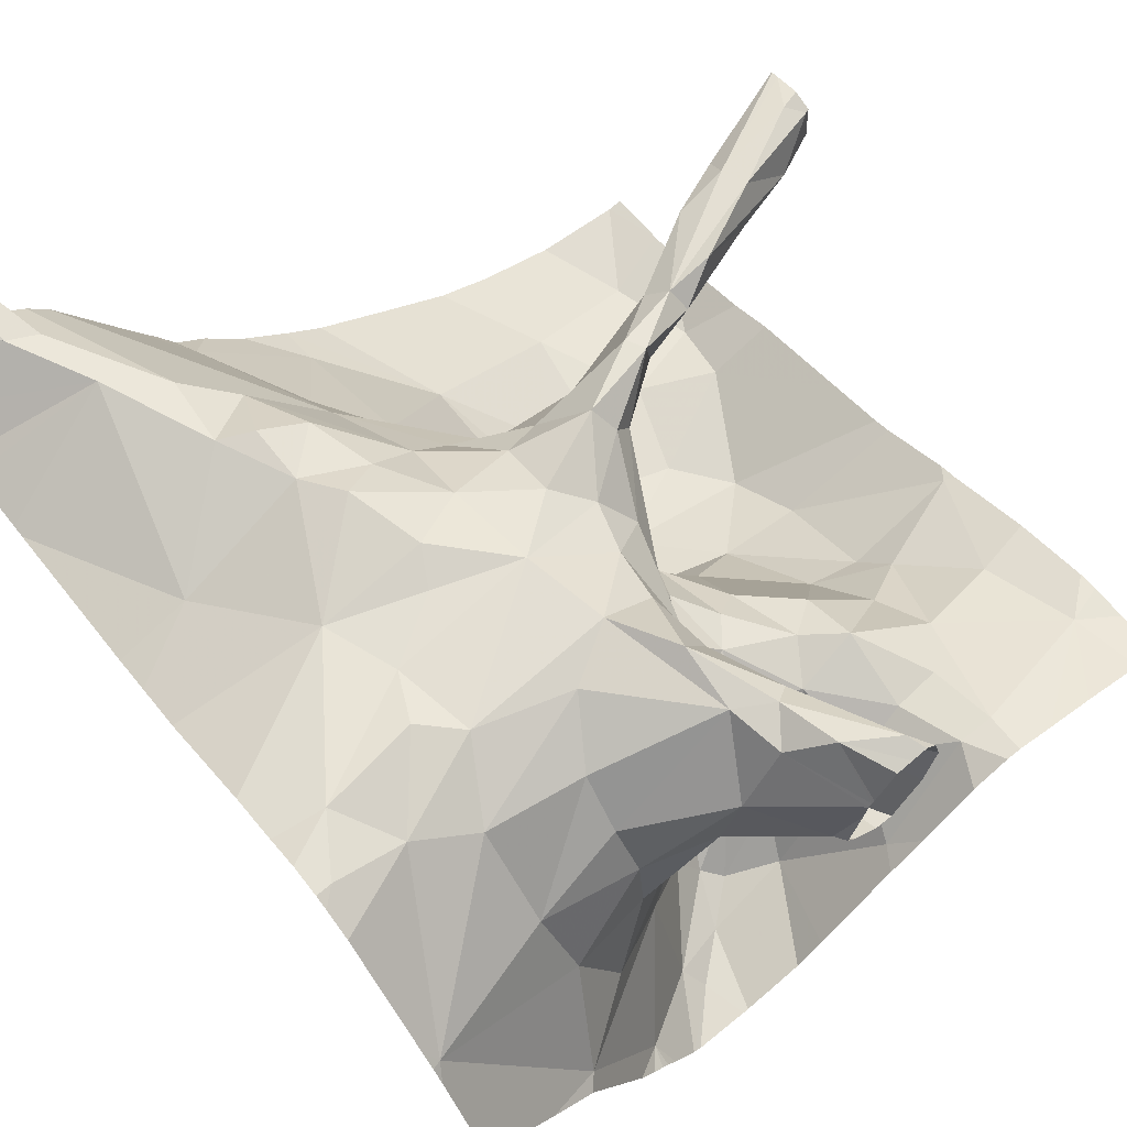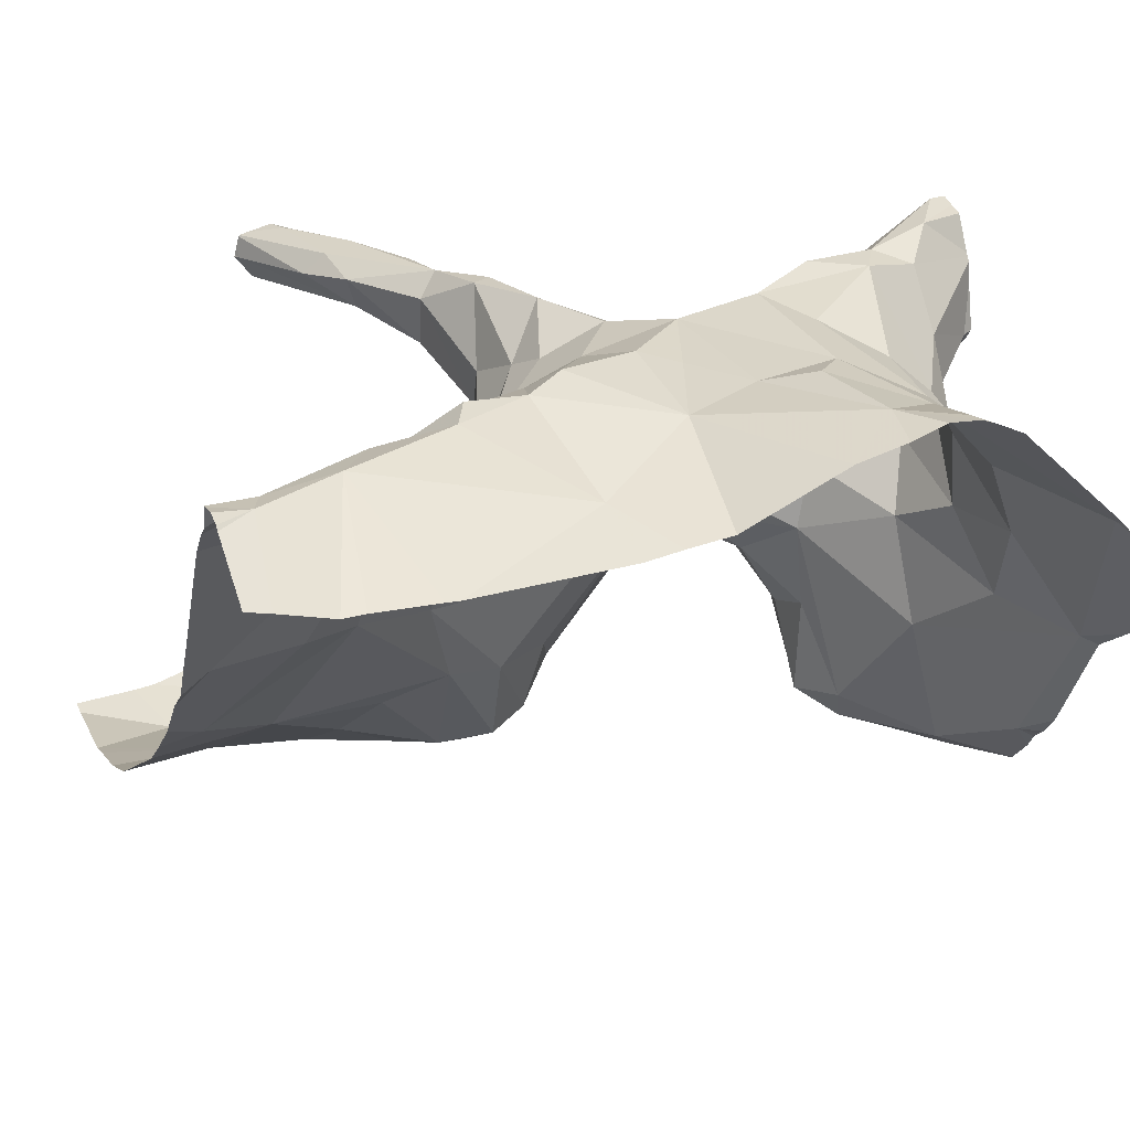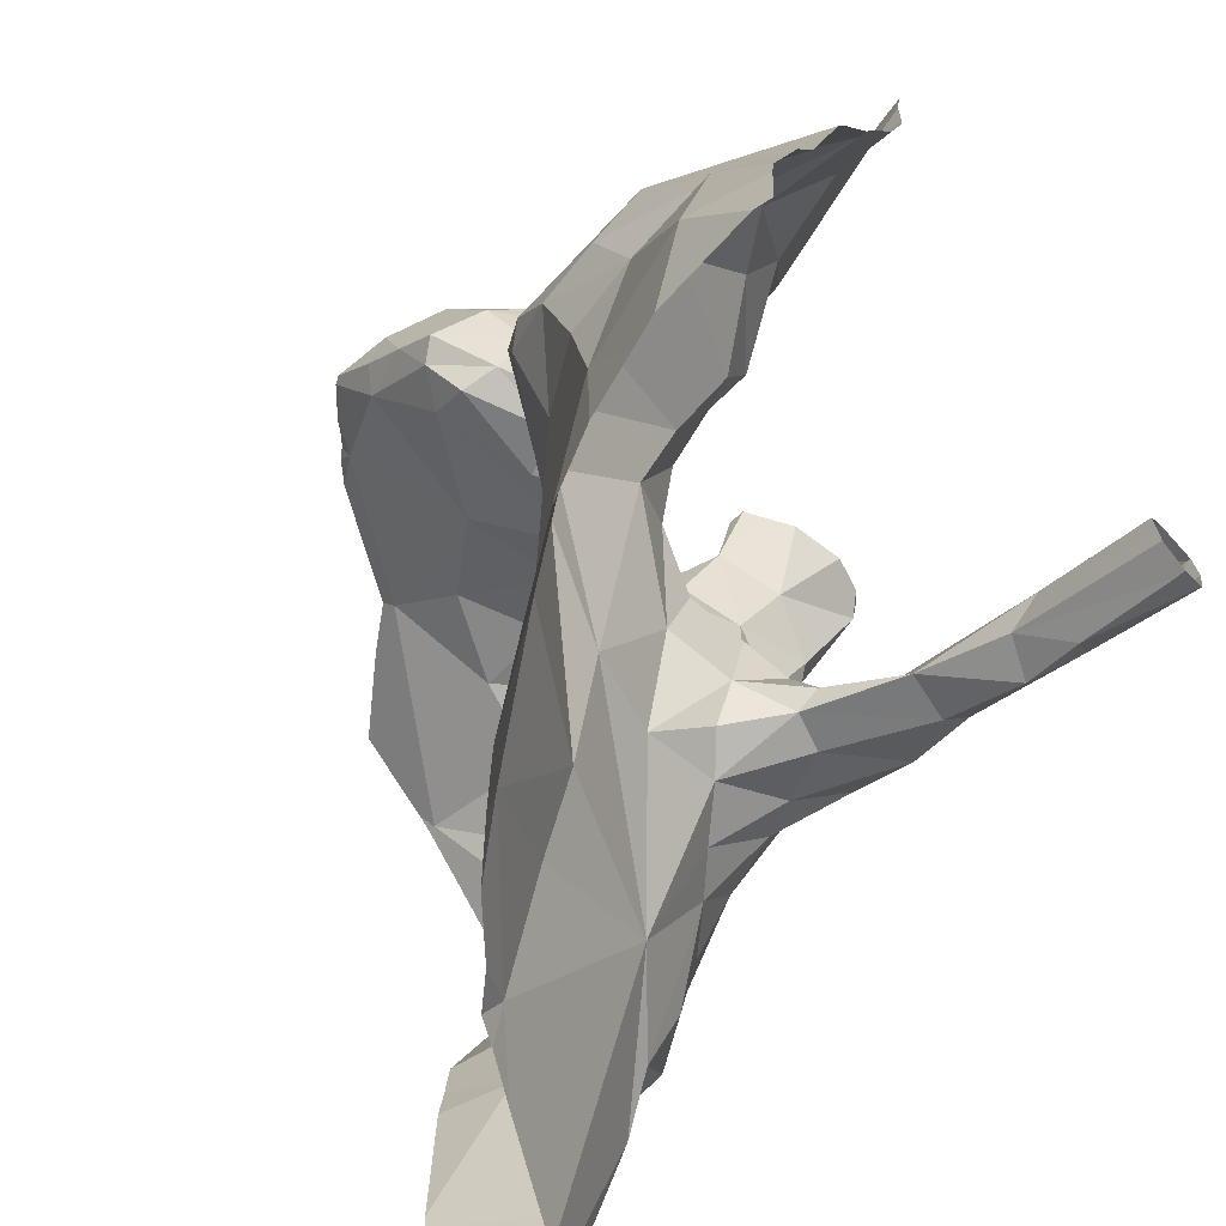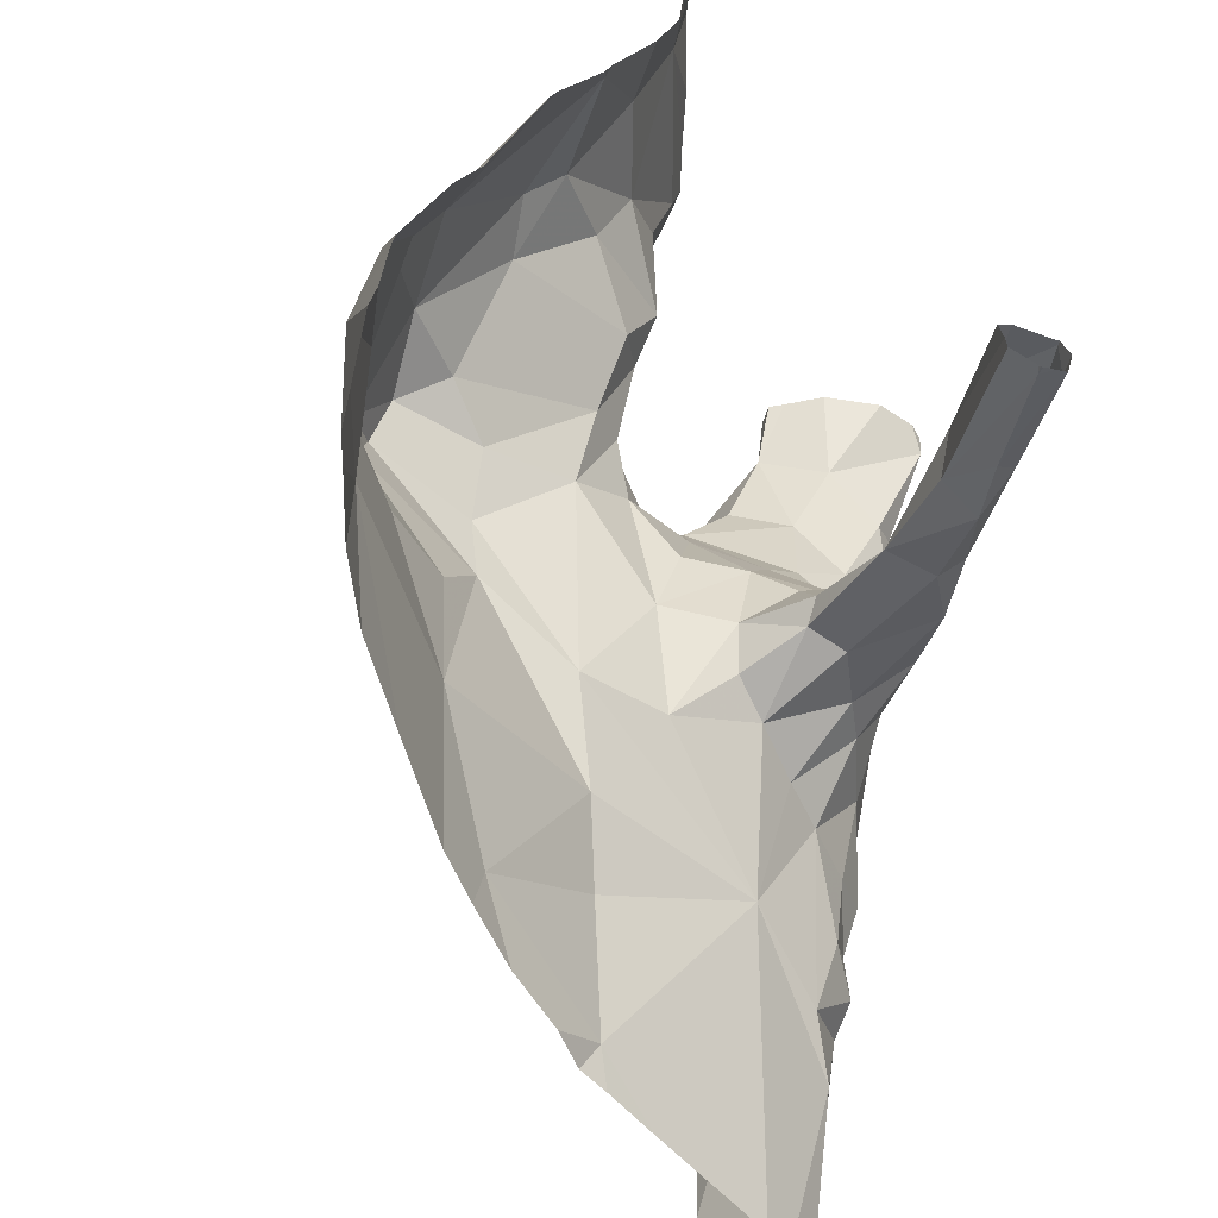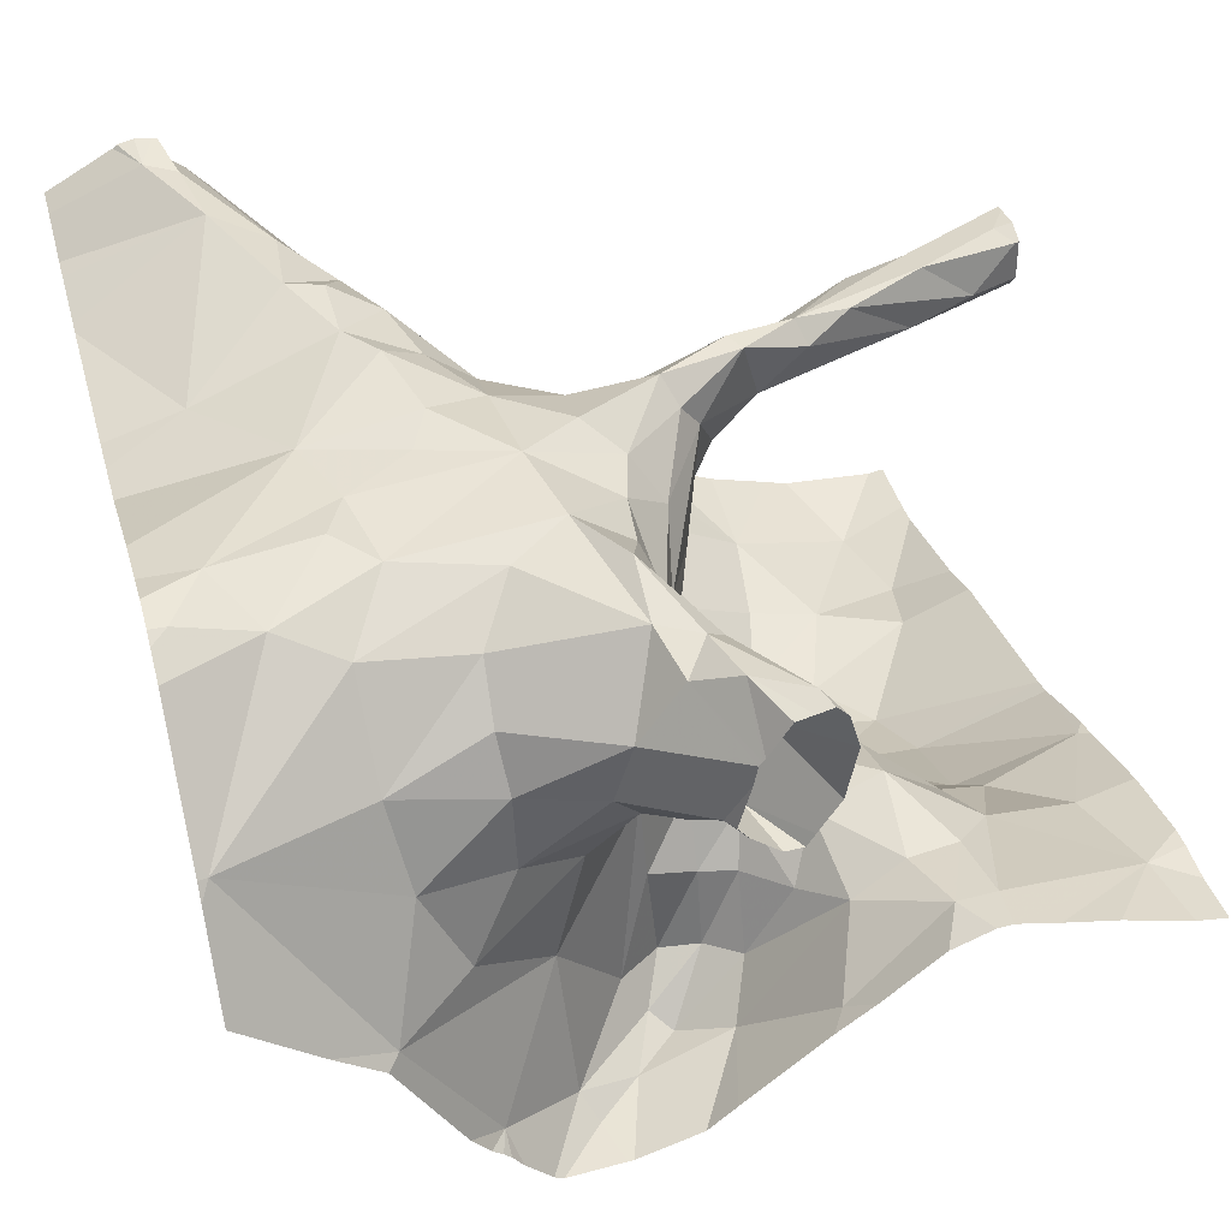
<metadata>
{"format":"obj","ext":"obj","renderer":"f3d","projection":"perspective","resolution":1024,"background":"white","views":[{"elev":67.0,"azim":141.4,"up":"+Z"},{"elev":28.0,"azim":69.1,"up":"+Z"},{"elev":-64.2,"azim":-137.6,"up":"+Y"},{"elev":-59.4,"azim":-108.8,"up":"+Y"},{"elev":45.9,"azim":164.5,"up":"+Z"}]}
</metadata>
<code>
v -37.99 272.7 503.8
v -38.24 272 503.3
v -38.39 271.9 503.2
v -38.3 272.1 503.3
v -37.52 272.7 503.8
v -37.52 272 503.9
v -38.01 272.7 503.4
v -38.09 272.8 503.5
v -37.9 272.7 503.9
v -37.94 272.6 503.9
v -37.95 272.7 503.9
v -37.97 272.5 503.9
v -37.97 272.4 503.9
v -37.99 272.5 503.8
v -38.1 272.3 503.8
v -38.15 272.3 503.8
v -38.1 272.3 503.8
v -37.98 272.7 503.9
v -38.2 272.2 503.9
v -38.13 272.3 503.9
v -38.12 272.3 503.9
v -38.04 272.8 504
v -37.99 272.7 503.9
v -38.24 272.7 503.6
v -38.19 272.7 503.6
v -38.19 272.6 503.6
v -38.28 272.2 503.9
v -38.18 272.2 503.9
v -38.19 272.2 503.8
v -38.26 272.2 503.9
v -38.21 272.3 503.9
v -38.47 272.2 503.8
v -37.52 271.9 503.9
v -37.98 272.8 503.9
v -37.52 272.5 503.9
v -37.52 272.7 503.8
v -37.52 272.6 503.9
v -37.95 272.3 503.9
v -37.88 272.4 503.9
v -37.88 272.3 503.9
v -38.04 272.3 503.9
v -38 272.3 503.8
v -37.98 272.8 503.4
v -37.95 272.6 503.5
v -37.95 272.6 503.6
v -38.01 272.5 503.6
v -38 272.6 503.5
v -38.07 272.5 503.6
v -38.15 272.5 503.6
v -38.12 272.6 503.6
v -38.26 272.5 503.4
v -38.32 272.5 503.4
v -38.34 272.5 503.4
v -38.19 272.5 503.6
v -38.13 272.4 503.5
v -38.04 272.4 503.7
v -38.05 272.4 503.7
v -38.03 272.3 503.6
v -38.04 272.3 503.7
v -38.07 272.3 503.8
v -38.46 272.5 503.4
v -38.07 272.3 503.4
v -38.09 272.4 503.5
v -38.01 272.2 503.6
v -38.06 272.6 503.6
v -38.22 272.1 503.3
v -38.05 272.2 503.4
v -38.12 272.3 503.3
v -37.9 272.5 503.9
v -37.94 272.6 503.9
v -38.02 272.7 503.8
v -38 272.7 503.9
v -37.99 272.4 503.9
v -38.02 272.4 503.8
v -37.96 272.3 503.9
v -37.88 272.2 503.8
v -38.05 272.3 503.9
v -37.96 272.8 503.8
v -37.98 272.6 503.9
v -38.08 272.3 503.8
v -38.46 272.1 503.8
v -38.35 272.1 503.8
v -37.99 272.6 503.8
v -38.01 272.5 503.8
v -37.93 272.2 503.8
v -38.34 272.2 503.8
v -38.06 272.4 503.6
v -38.1 272.5 503.6
v -37.98 272.2 503.7
v -37.95 272.6 503.7
v -37.96 272.7 503.7
v -38.01 272.5 503.7
v -37.92 272.7 503.7
v -37.95 272.1 503.6
v -37.89 272 503.6
v -37.95 271.9 503.5
v -37.94 272.7 503.8
v -37.88 272.7 503.8
v -38.25 272.7 503.6
v -38.21 272.7 503.6
v -38.41 272.2 503.8
v -38.45 272.1 503.9
v -38.35 272.2 503.9
v -38.34 272.2 503.9
v -38.06 272.2 503.8
v -38.08 272.2 503.8
v -38.3 272.2 503.8
v -38.01 272.2 503.7
v -37.98 272.2 503.8
v -37.86 272.1 503.8
v -38.26 272.2 503.3
v -38.2 272.2 503.3
v -38.14 272.3 503.3
v -38.11 272.3 503.4
v -38.42 272.7 503.5
v -38.03 272.5 503.6
v -37.87 272.7 503.7
v -38.13 272.7 503.5
v -38.04 272.6 503.4
v -38.06 272 503.4
v -37.82 271.9 503.7
v -38.29 272.6 503.5
v -38.27 272.5 503.5
v -37.52 272.2 503.9
v -38.09 272.6 503.5
v -38.31 272.3 503.3
v -38.23 272.3 503.3
v -38.15 272.2 503.3
v -38.39 272.1 503.3
v -38.4 272.6 503.5
v -38.08 272.1 503.4
v -38.14 272.2 503.3
v -38.15 272.1 503.3
v -38.17 272.4 503.4
v -38.04 272.6 503.5
v -38 272.6 503.4
v -37.96 272.6 503.4
v -38.03 272.8 503.8
v -38.06 272.8 503.9
v -37.91 272.6 503.4
v -37.96 272.7 503.4
v -37.52 272.6 503.9
v -37.99 272.8 503.9
v -38.33 272.3 503.3
v -38.41 272.1 503.3
v -37.52 272.6 503.9
v -37.52 272.4 503.9
v -37.91 272.7 503.4
v -37.94 272.6 503.4
v -37.85 272.7 503.4
v -37.99 272.8 503.9
v -38.12 272.8 503.5
v -37.52 272.5 503.9
v -37.84 272.7 503.5
v -37.52 271.9 503.9
v -37.54 272.5 503.9
v -37.58 272.5 503.9
v -37.62 272.6 503.9
v -37.84 272.5 503.9
v -37.73 272.5 503.9
v -37.69 272.5 503.9
v -37.71 272.4 503.9
v -37.79 272.7 503.8
v -37.76 272.8 503.4
v -38.34 271.8 503.3
v -38.32 271.8 503.3
v -37.62 271.9 503.9
v -37.99 272.8 503.9
v -37.68 272.6 503.9
v -37.95 271.8 503.5
v -37.69 272.3 503.9
v -38.25 271.8 503.3
v -37.89 271.8 503.5
v -37.8 272.6 503.9
v -37.79 272.4 503.9
v -37.81 272.3 503.9
v -38.09 271.8 503.4
v -37.6 272.2 503.9
v -37.59 271.8 503.9
v -37.79 272.2 503.9
v -37.83 272.2 503.9
v -37.76 272.1 503.9
v -37.81 272.1 503.9
v -37.76 272.2 503.9
v -37.8 272.7 503.8
v -37.79 271.8 503.7
v -37.53 272.7 503.8
v -37.69 272.7 503.8
v -37.8 272.7 503.7
v -37.7 272.7 503.7
v -37.78 272.1 503.9
v -38.18 271.8 503.3
v -38.01 272.8 503.9
v -38.04 272.8 503.8
v -38.05 272.8 503.9
v -37.65 271.9 503.9
v -37.67 272 503.9
v -38.03 272.8 503.9
v -37.73 272 503.9
v -38.08 272.8 503.5
v -37.72 272.1 503.9
v -37.81 271.8 503.6
v -37.67 272.8 503.6
v -37.86 272.7 503.4
v -38 271.8 503.5
v -37.75 272.7 503.6
v -38.47 272.1 503.8
v -38.47 272.1 503.8
v -38.47 272.1 503.8
v -38.47 272.1 503.8
v -38.47 272.1 503.8
v -38.47 272.2 503.8
v -38.47 272.1 503.9
v -38.47 272.1 503.9
v -38.47 272.1 503.8
v -38.47 272.1 503.8
v -38.47 272.1 503.8
v -38.47 272.1 503.8
v -38.47 272.1 503.8
v -38.47 272.1 503.8
v -38.47 272.1 503.8
v -38.47 272.7 503.5
v -38.01 272.8 503.8
v -38.08 272.8 503.9
v -38.47 271.9 503.3
v -38.47 271.9 503.3
v -38.47 272.1 503.3
v -38.47 272.3 503.4
v -38.47 272.4 503.4
v -38.47 272.7 503.5
v -38.47 272.7 503.5
v -38.47 272.1 503.3
v -38.47 272.3 503.4
v -38.47 272.6 503.5
v -38.47 272.5 503.4
v -38.47 272.4 503.4
v -37.52 272 503.9
v -37.52 272.3 503.9
v -37.52 272.3 503.9
v -37.52 272.7 503.8
v -37.52 272 503.9
v -37.64 271.8 503.9
v -37.63 271.8 503.9
v -37.6 271.8 503.9
v -37.62 271.8 503.9
v -37.66 271.8 503.9
v -37.69 271.8 503.9
v -37.65 271.8 503.9
v -37.76 271.8 503.7
v -37.85 271.8 503.6
v -38.45 271.8 503.3
v -38.47 271.8 503.3
v -37.52 271.8 503.9
v -37.97 272.8 503.8
v -38.06 272.8 503.8
v -37.98 272.8 503.8
v -38.23 272.8 503.6
v -38.24 272.8 503.6
v -37.63 272.8 503.6
v -38.29 272.8 503.6
v -38.43 272.8 503.5
v -38.18 272.8 503.6
v -38.35 272.8 503.6
v -37.95 272.8 503.4
v -37.88 272.8 503.4
v -37.9 272.8 503.4
v -37.8 272.8 503.4
v -37.77 272.8 503.4
v -37.74 272.8 503.4
v -37.72 272.8 503.4
v -37.65 272.8 503.6
v -37.87 272.8 503.4
v -37.81 272.8 503.3
v -37.76 272.8 503.4
v -37.75 272.8 503.4
v -37.52 272.8 503.7
v -37.6 272.8 503.6
v -38.46 272.8 503.5
v -38.47 272.8 503.5
v -37.52 272.8 503.7
f 3 2 4
f 200 7 43
f 10 9 11
f 13 12 14
f 16 15 17
f 10 11 18
f 20 19 21
f 22 18 23
f 25 24 26
f 28 27 29
f 30 19 31
f 39 38 40
f 42 41 21
f 2 3 165
f 45 44 46
f 47 46 44
f 49 48 50
f 52 51 53
f 55 54 51
f 57 56 58
f 58 59 57
f 60 57 59
f 11 9 168
f 61 52 53
f 63 62 64
f 47 65 46
f 66 4 2
f 68 67 62
f 70 69 10
f 71 22 139
f 69 70 12
f 12 13 69
f 71 72 22
f 23 11 143
f 10 18 70
f 23 18 11
f 73 13 74
f 38 39 73
f 38 75 40
f 75 76 40
f 39 69 13
f 13 73 39
f 75 38 41
f 70 18 72
f 73 77 41
f 195 23 198
f 168 78 34
f 194 71 255
f 72 79 70
f 70 79 12
f 74 13 14
f 16 31 20
f 80 77 74
f 73 74 77
f 20 77 80
f 41 77 20
f 20 21 41
f 81 82 209
f 38 73 41
f 14 79 83
f 74 84 80
f 59 17 60
f 75 42 85
f 60 15 80
f 14 84 74
f 16 20 80
f 80 15 16
f 83 79 72
f 17 15 60
f 17 29 16
f 86 16 29
f 63 58 87
f 55 63 88
f 58 89 59
f 71 1 83
f 91 90 83
f 1 91 83
f 84 92 57
f 84 14 90
f 91 1 93
f 95 94 96
f 97 1 78
f 78 1 223
f 98 93 97
f 72 18 22
f 99 100 257
f 100 99 24
f 101 86 211
f 256 78 223
f 30 31 86
f 16 86 31
f 103 30 101
f 208 101 212
f 20 31 19
f 209 104 215
f 246 199 110
f 101 32 103
f 106 105 28
f 104 103 102
f 214 32 216
f 104 102 213
f 86 101 30
f 241 197 237
f 103 32 102
f 29 107 86
f 245 167 243
f 27 28 19
f 82 81 107
f 21 28 105
f 30 103 19
f 89 108 59
f 42 105 109
f 109 85 42
f 29 106 28
f 103 104 19
f 21 19 28
f 105 42 21
f 108 106 59
f 27 19 104
f 27 104 82
f 106 17 59
f 106 29 17
f 109 105 106
f 85 76 75
f 85 109 110
f 110 89 64
f 48 46 65
f 106 108 109
f 110 109 89
f 107 81 219
f 86 107 220
f 109 108 89
f 27 82 107
f 112 111 4
f 91 93 90
f 94 95 110
f 114 113 62
f 115 99 258
f 88 49 55
f 48 49 88
f 45 46 116
f 26 50 25
f 26 49 50
f 48 65 50
f 58 63 64
f 93 117 90
f 117 45 90
f 87 116 48
f 7 118 119
f 58 56 87
f 120 94 67
f 94 110 64
f 64 89 58
f 92 56 57
f 87 56 92
f 97 93 1
f 121 95 96
f 48 116 46
f 48 88 87
f 63 87 88
f 26 24 122
f 53 123 122
f 26 54 49
f 125 118 50
f 127 126 128
f 24 25 100
f 122 24 99
f 115 122 99
f 25 50 118
f 100 25 118
f 118 8 100
f 122 123 26
f 54 26 123
f 51 123 53
f 129 111 126
f 50 65 125
f 100 8 152
f 115 130 122
f 127 51 52
f 67 131 120
f 94 64 67
f 133 132 112
f 134 113 114
f 54 55 49
f 128 113 127
f 54 123 51
f 51 134 55
f 114 55 134
f 63 55 114
f 136 135 47
f 136 119 135
f 133 131 132
f 120 131 133
f 2 133 66
f 63 114 62
f 94 120 96
f 119 125 135
f 65 135 125
f 47 135 65
f 67 64 62
f 47 44 137
f 255 71 224
f 140 137 44
f 118 125 119
f 141 7 119
f 136 47 137
f 119 136 141
f 8 118 7
f 254 78 256
f 127 144 126
f 129 145 4
f 144 127 52
f 126 111 128
f 128 112 132
f 4 66 112
f 129 4 111
f 112 128 111
f 3 145 225
f 240 187 5
f 239 178 124
f 170 120 205
f 67 132 131
f 148 141 149
f 127 134 51
f 127 113 134
f 68 128 132
f 68 132 67
f 113 68 62
f 128 68 113
f 66 133 112
f 141 136 149
f 137 149 136
f 149 137 140
f 7 141 148
f 150 149 140
f 150 148 149
f 264 148 266
f 228 144 229
f 12 79 14
f 92 116 87
f 45 92 90
f 117 154 45
f 61 53 130
f 52 61 144
f 34 78 254
f 75 41 42
f 72 71 83
f 57 60 80
f 80 84 57
f 90 14 83
f 92 84 90
f 98 78 9
f 98 97 78
f 244 167 245
f 107 29 27
f 92 45 116
f 120 133 2
f 53 122 130
f 45 154 140
f 145 3 4
f 227 129 232
f 129 126 228
f 205 2 177
f 198 23 193
f 140 44 45
f 61 130 234
f 229 61 236
f 238 171 178
f 203 187 276
f 130 115 231
f 157 156 158
f 160 159 69
f 162 161 160
f 9 10 163
f 267 164 268
f 243 167 242
f 158 169 160
f 39 162 160
f 69 39 160
f 157 171 147
f 242 196 248
f 157 162 171
f 169 174 159
f 176 175 39
f 161 157 158
f 171 162 175
f 181 180 40
f 76 181 40
f 175 176 171
f 10 159 174
f 183 182 184
f 98 9 185
f 69 159 10
f 10 174 163
f 202 121 250
f 36 158 37
f 158 156 142
f 160 161 158
f 195 22 23
f 146 157 35
f 39 175 162
f 180 176 40
f 39 40 176
f 157 161 162
f 188 163 174
f 185 163 188
f 189 185 190
f 176 180 171
f 184 171 180
f 163 185 9
f 189 93 98
f 183 76 191
f 188 190 185
f 190 188 187
f 194 1 71
f 167 196 242
f 197 196 167
f 184 180 181
f 191 110 199
f 193 23 151
f 246 110 247
f 201 191 199
f 196 199 246
f 247 121 249
f 197 201 199
f 197 199 196
f 182 191 201
f 183 191 182
f 178 171 184
f 184 181 183
f 110 191 76
f 178 184 201
f 201 197 178
f 184 182 201
f 110 76 85
f 151 23 143
f 110 95 121
f 224 71 139
f 121 96 173
f 270 203 271
f 265 204 272
f 204 150 267
f 140 154 150
f 154 164 150
f 148 150 204
f 154 203 164
f 197 167 155
f 187 188 169
f 169 158 187
f 174 169 188
f 238 178 239
f 160 169 159
f 189 98 185
f 190 206 189
f 186 121 202
f 187 203 190
f 76 183 181
f 6 197 241
f 139 22 195
f 203 206 190
f 117 93 189
f 276 240 280
f 117 206 154
f 206 203 154
f 192 2 172
f 177 2 192
f 117 189 206
f 207 32 208
f 208 32 101
f 237 197 33
f 209 82 104
f 210 81 209
f 33 197 155
f 211 86 221
f 212 101 211
f 179 167 244
f 213 102 214
f 205 120 2
f 35 157 153
f 214 102 32
f 37 158 142
f 215 104 213
f 216 32 207
f 143 11 168
f 217 81 210
f 36 187 158
f 218 81 217
f 168 9 78
f 172 2 166
f 219 81 218
f 220 107 219
f 5 187 36
f 221 86 220
f 6 178 197
f 222 115 261
f 173 96 170
f 124 178 6
f 251 226 252
f 170 96 120
f 225 145 227
f 226 3 225
f 142 156 146
f 146 156 157
f 227 145 129
f 228 126 144
f 152 8 200
f 43 7 264
f 229 144 61
f 153 157 147
f 230 115 222
f 231 115 230
f 147 171 238
f 166 2 165
f 232 129 233
f 233 129 228
f 165 3 251
f 155 167 179
f 234 130 231
f 235 61 234
f 236 61 235
f 247 110 121
f 248 196 246
f 200 8 7
f 138 1 194
f 249 121 186
f 250 121 173
f 251 3 226
f 223 1 138
f 253 155 179
f 257 100 262
f 258 99 257
f 259 203 277
f 260 115 258
f 261 115 263
f 262 100 152
f 263 115 260
f 264 7 148
f 265 148 204
f 266 148 265
f 267 150 164
f 268 164 274
f 269 164 270
f 270 164 203
f 271 203 259
f 272 204 273
f 273 204 267
f 274 164 275
f 275 164 269
f 276 187 240
f 277 203 276
f 278 222 261
f 279 222 278

</code>
